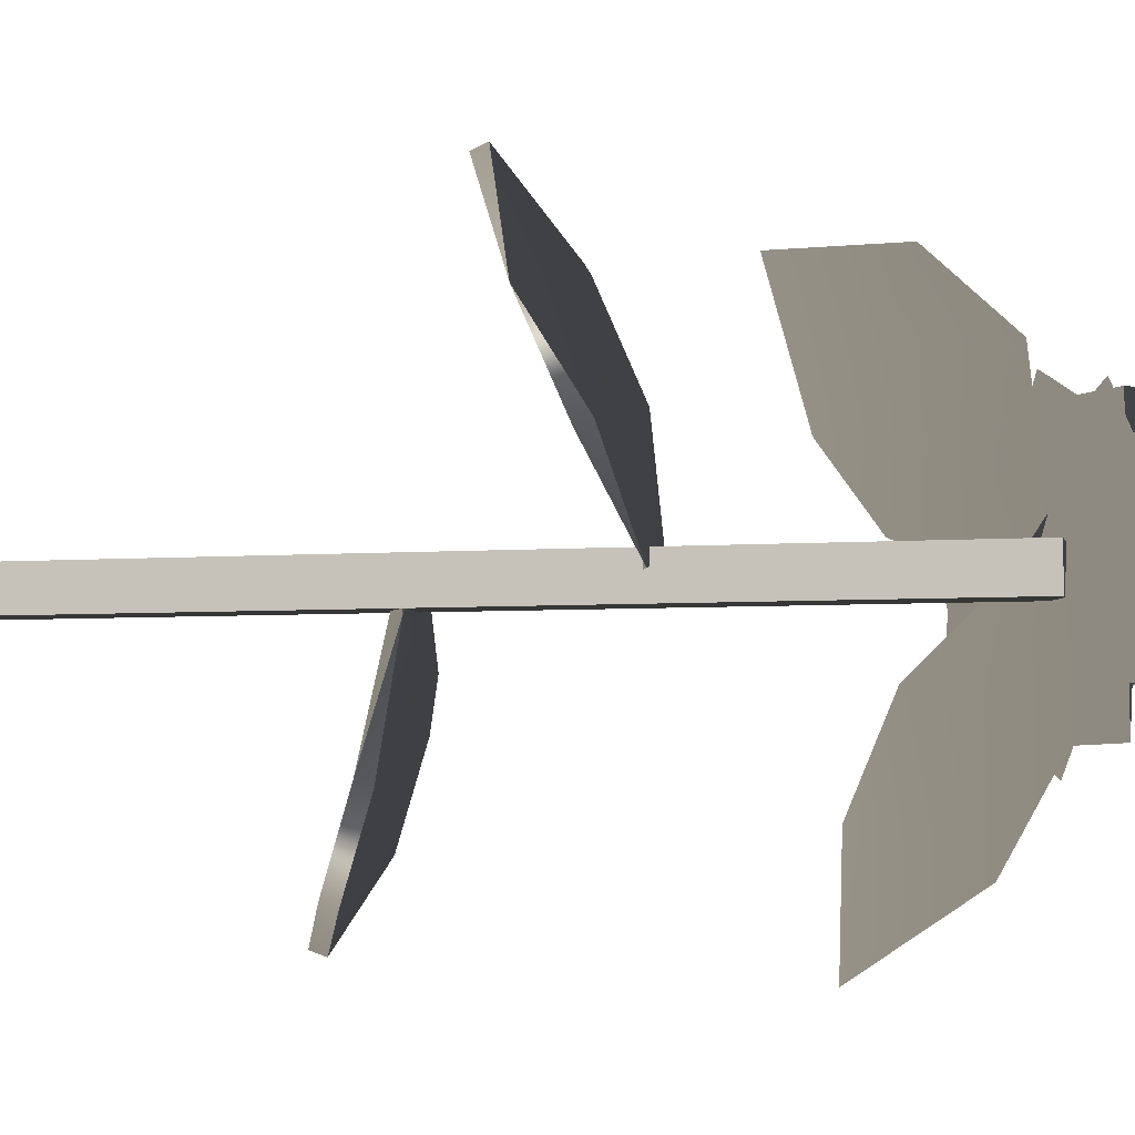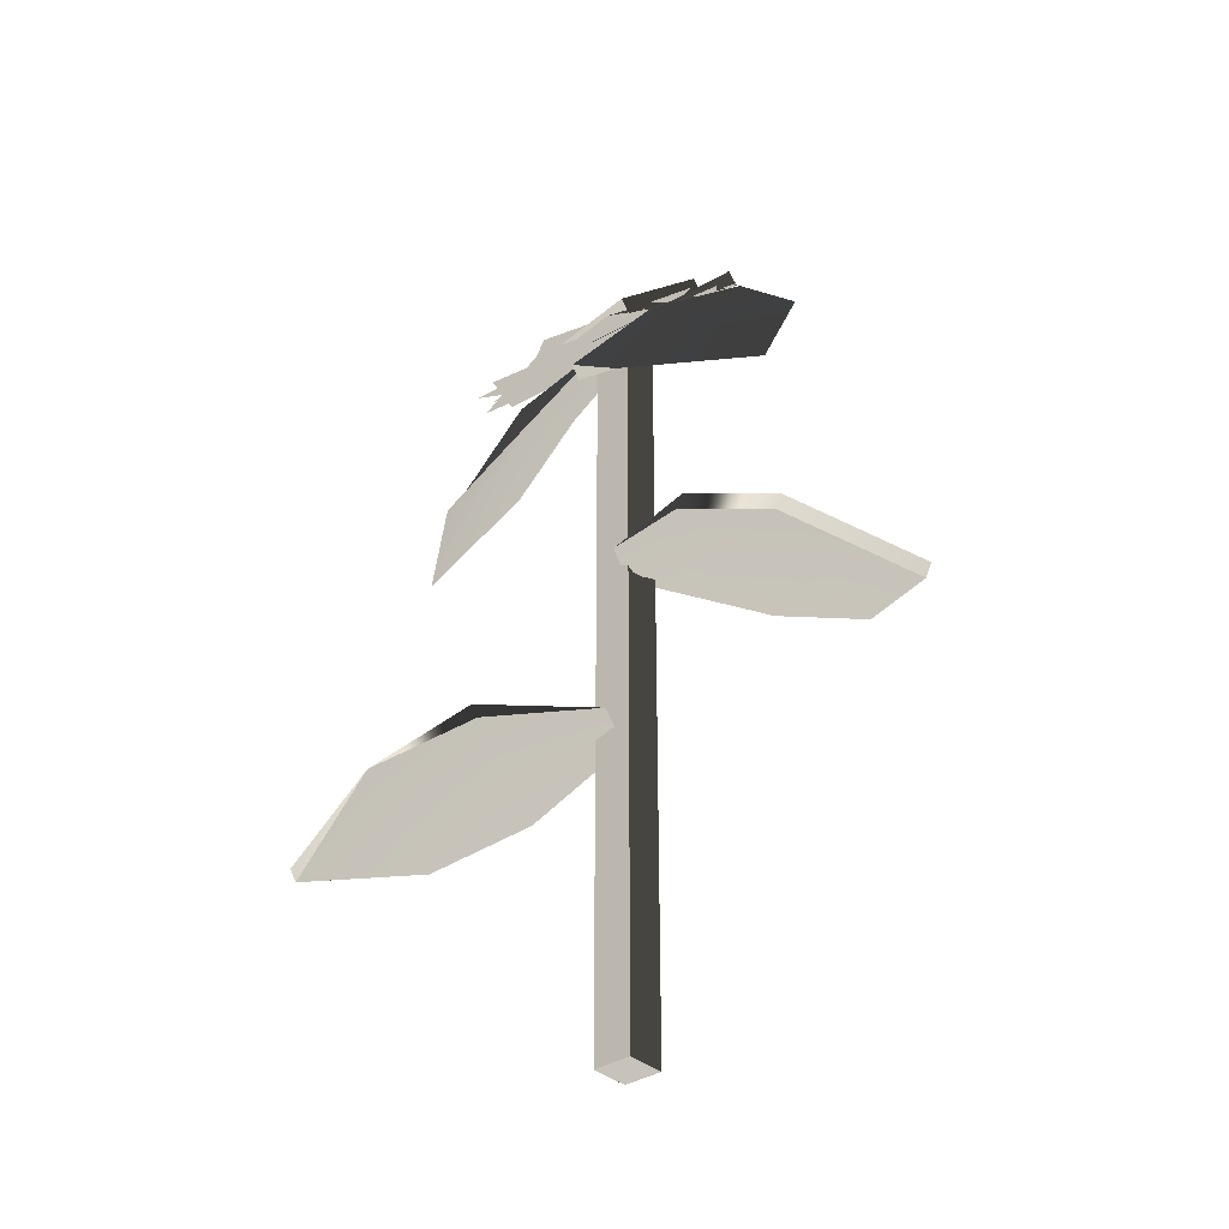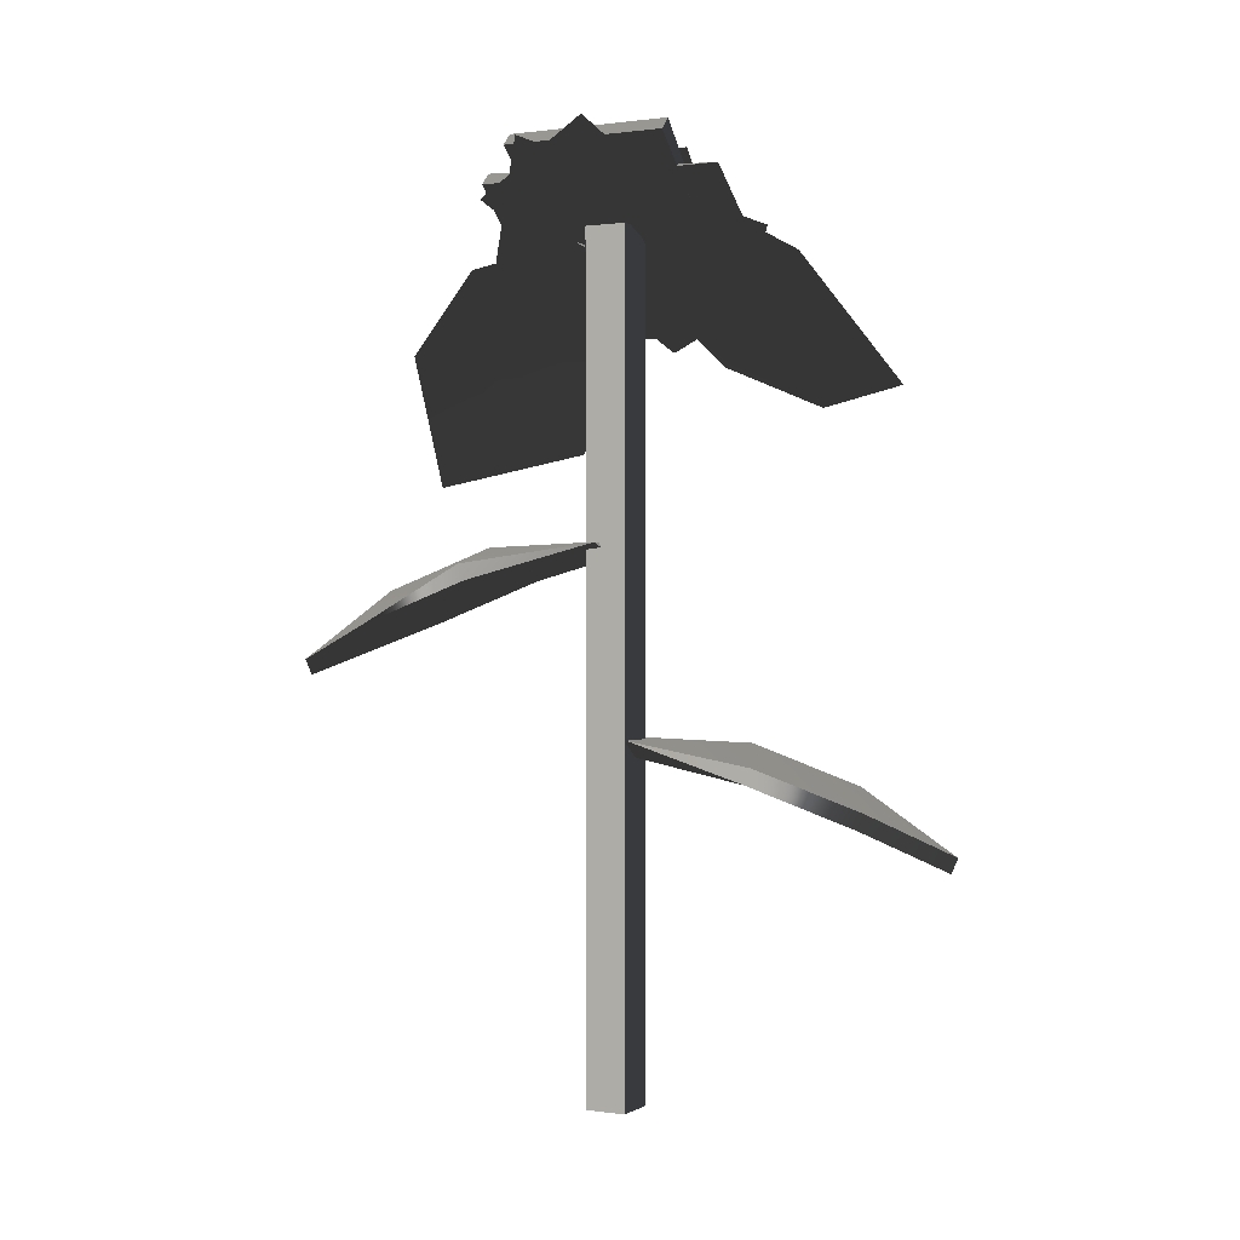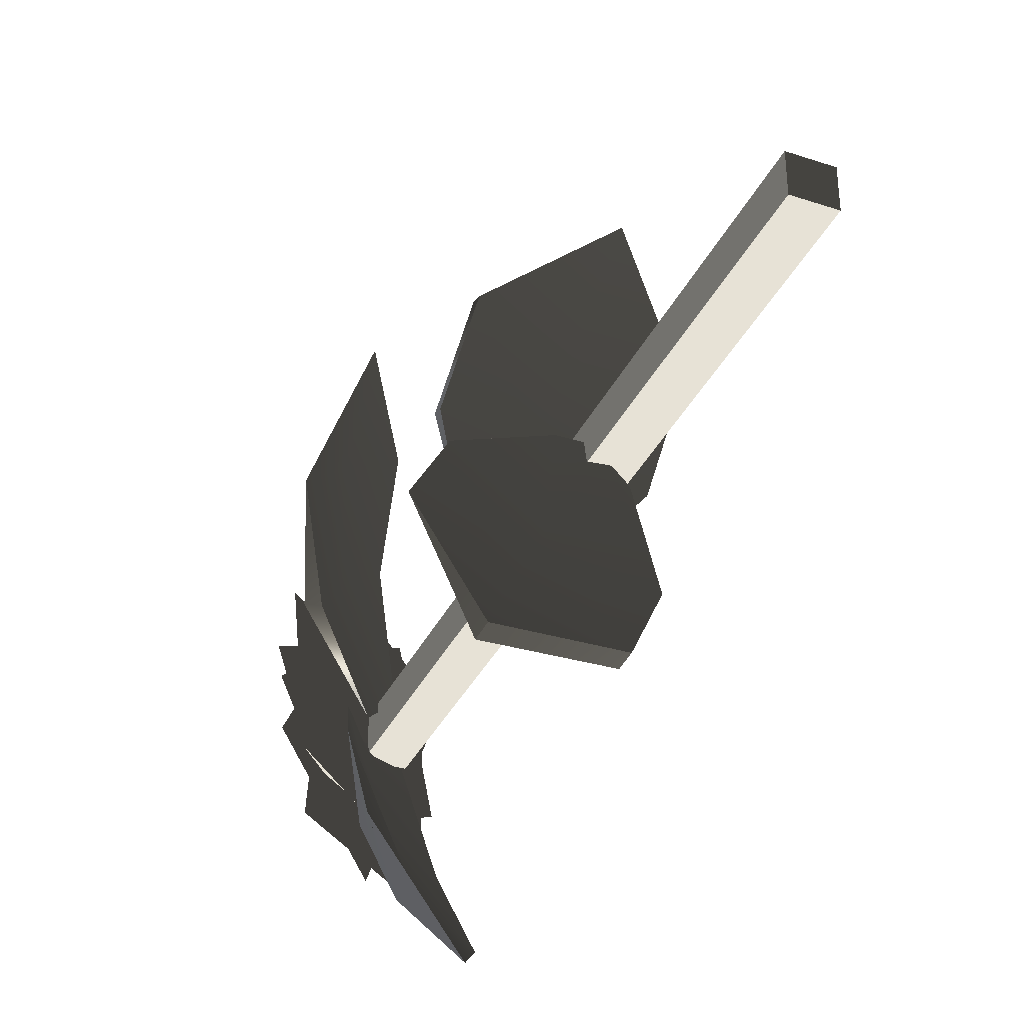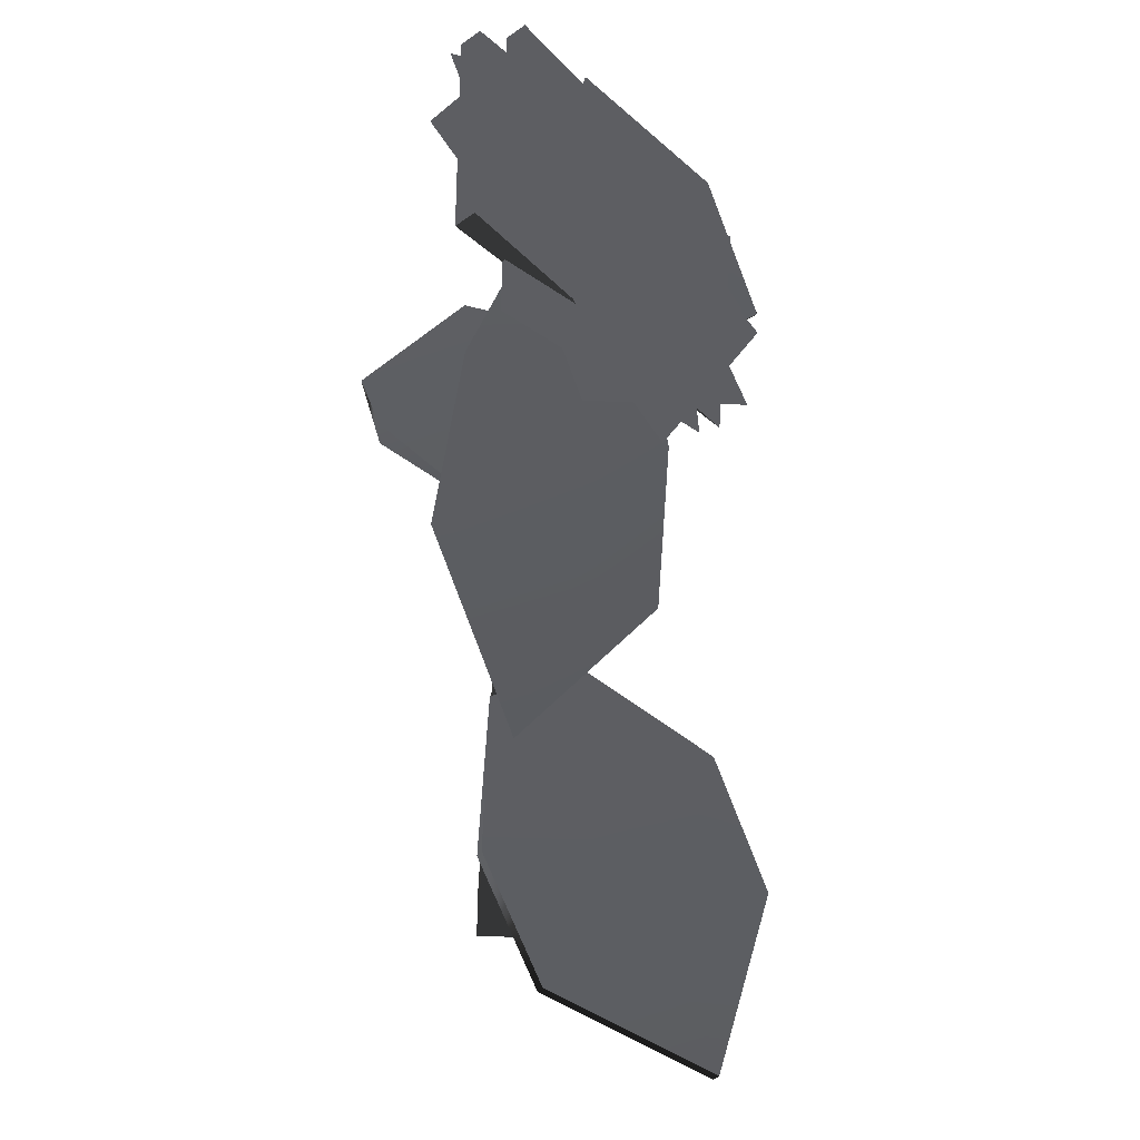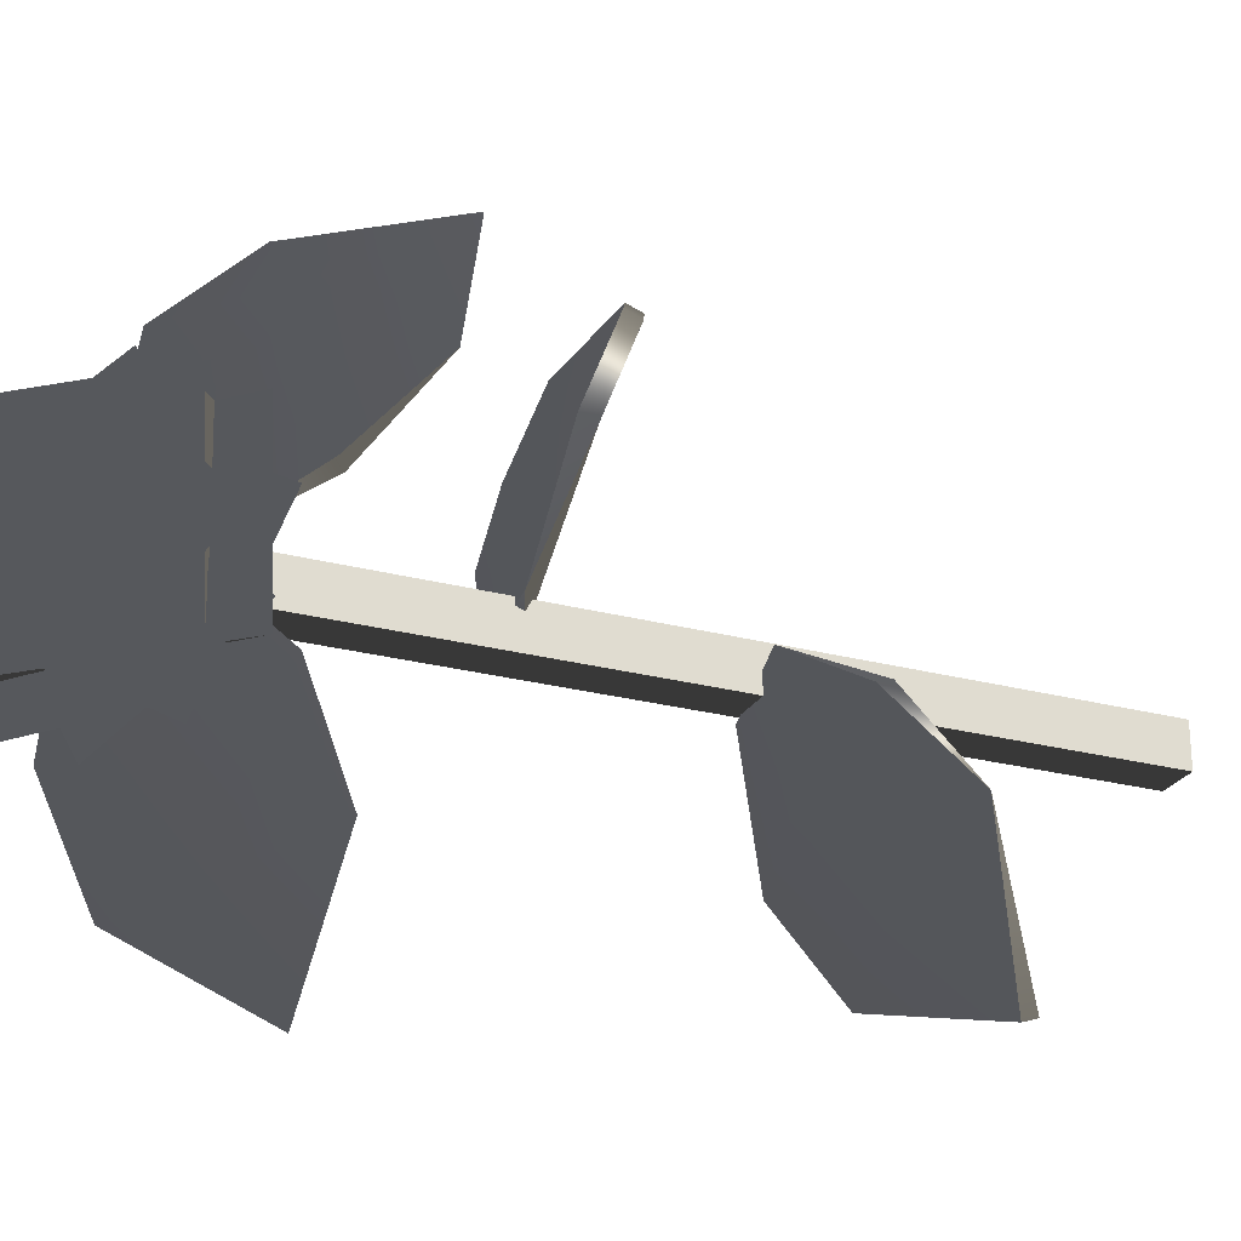
<metadata>
{"format":"obj","ext":"obj","renderer":"f3d","projection":"perspective","resolution":1024,"background":"white","views":[{"elev":-5.3,"azim":103.0,"up":"+Z"},{"elev":-35.7,"azim":-49.3,"up":"+Y"},{"elev":0.7,"azim":118.1,"up":"+Y"},{"elev":-36.2,"azim":-23.4,"up":"+Z"},{"elev":-39.1,"azim":176.5,"up":"+Z"},{"elev":-25.2,"azim":-113.2,"up":"+Z"}]}
</metadata>
<code>
v  0.174 0.4201 35.5
v  0.1461 0.4153 35.35
v  0.044 0.3954 35.41
v  0.2167 0.403 35.48
v  0.1497 0.3968 35.36
v  0.2596 0.377 35.31
v  0.2644 0.6431 35.49
v  0.246 0.6383 35.64
v  0.3627 0.6184 35.61
v  0.2194 0.626 35.49
v  0.2447 0.6198 35.63
v  0.1251 0.6 35.64
v  0.2295 0.9867 35.53
v  0.1163 0.9163 35.62
v  0.199 0.9679 35.69
v  0.2044 0.9643 35.5
v  0.1324 0.9053 35.61
v  0.0843 0.83 35.53
v  0.0989 0.8203 35.71
v  0.0926 0.7166 35.8
v  0.0347 0.756 35.63
v  0.1816 0.8719 35.78
v  0.0828 0.8313 35.71
v  0.0917 0.3468 35.25
v  0.0398 0.2656 35.15
v  0.2016 0.327 35.2
v  -0.0103 0.327 35.31
v  0.088 0.3653 35.24
v  0.0362 0.2841 35.14
v  0.2666 0.5698 35.75
v  0.2861 0.4886 35.86
v  0.147 0.55 35.76
v  0.3832 0.55 35.72
v  0.2679 0.5883 35.76
v  0.2875 0.5071 35.87
v  0.1923 0.986 35.48
v  0.2921 1.008 35.33
v  0.1796 0.9499 35.34
v  0.1935 0.9386 35.35
v  0.3127 0.945 35.22
v  0.088 0.8799 35.38
v  0.3034 1.089 35.38
v  0.3034 1.089 35.58
v  0.0741 0.8942 35.58
v  0.2894 1.103 35.58
v  0.2894 1.103 35.38
v  0.11 0.929 35.33
v  0.1239 0.9147 35.63
v  0.2536 1.068 35.63
v  0.2675 1.054 35.33
v  0.2675 1.054 35.63
v  0.0995 0.9402 35.58
v  0.2433 1.079 35.58
v  0.2432 1.079 35.38
v  0.1132 0.9253 35.38
v  0.2572 1.065 35.58
v  0.1134 0.9258 35.58
v  0.1852 0.9947 35.34
v  0.1853 0.9954 35.63
v  0.0696 0.9112 35.48
v  0.287 1.093 35.48
v  0.0526 0.8734 35.5
v  0.3248 1.109 35.47
v  0.1383 0.9287 35.32
v  0.2531 1.04 35.65
v  0.0658 0.8861 35.4
v  0.3117 1.097 35.56
v  0.204 0.9924 35.3
v  0.1874 0.9762 35.66
v  0.1979 0.3454 35.19
v  0.1483 0.5684 35.77
v  0.1624 0.9551 35.49
v  0.125 0.8455 35.39
v  0.1884 0.9753 35.51
v  0.0682 0.841 35.53
v  0.2001 0.8872 35.23
v  0.2442 0.8055 35.13
v  0.214 0.876 35.24
v  0.1772 0.6431 35.5
v  0.2522 0.4201 35.45
v  0.1812 0.9399 35.48
v  0.2559 0.3954 35.3
v  0.1265 0.6184 35.65
v  0.1315 0.794 35.27
v  0.1988 1 35.46
v  0.2488 1 35.46
v  0.2488 0 35.46
v  0.1988 0 35.51
v  0.2488 1 35.51
v  0.1988 1 35.51
v  0.1988 0 35.46
v  0.2488 0 35.51
v  0.2381 1.004 35.48
v  0.0477 0.377 35.42
v  0.3613 0.6 35.6
o plant02
g plant02
f 1 2 3
f 4 5 6
f 7 8 9
f 10 11 12
f 13 14 15
f 16 17 18
f 19 20 21
f 22 23 20
f 24 25 26
f 27 28 29
f 30 31 32
f 33 34 35
f 36 37 38
f 36 39 37
f 39 40 37
f 38 37 40
f 41 42 43
f 44 45 46
f 47 48 49
f 50 51 48
f 47 49 50
f 50 48 47
f 41 43 44
f 44 46 41
f 52 53 54
f 55 54 56
f 55 56 57
f 52 54 55
f 58 59 60
f 60 61 58
f 62 63 64
f 64 65 62
f 66 67 68
f 68 69 66
f 58 61 59
f 60 59 61
f 66 69 67
f 68 67 69
f 64 63 65
f 62 65 63
f 5 26 6
f 28 70 29
f 11 32 12
f 34 71 35
f 33 31 30
f 9 34 33
f 27 25 24
f 3 28 27
f 72 73 39
f 72 38 73
f 15 23 22
f 22 20 19
f 74 75 14
f 17 21 18
f 76 40 77
f 78 77 40
f 7 11 10
f 7 79 8
f 1 5 4
f 1 80 2
f 16 18 81
f 74 81 75
f 2 82 70
f 80 82 2
f 8 83 71
f 79 83 8
f 73 76 84
f 84 76 77
f 85 86 87
f 88 89 90
f 85 87 91
f 88 92 89
f 36 93 37
f 36 37 93
f 14 75 21
f 23 21 20
f 1 94 5
f 94 27 24
f 95 33 30
f 7 95 11
f 84 77 78
f 73 84 78
f 13 74 14
f 13 17 16
f 15 22 19
f 13 15 17
f 72 36 38
f 72 39 36
f 91 90 85
f 90 86 85
f 92 87 86
f 91 87 92
f 91 92 88
f 91 88 90
f 90 89 86
f 92 86 89
f 1 4 80
f 4 6 80
f 7 10 79
f 10 12 79
f 73 78 39
f 39 78 40
f 3 2 28
f 2 70 28
f 9 8 34
f 8 71 34
f 94 24 5
f 5 24 26
f 73 38 76
f 38 40 76
f 15 14 23
f 14 21 23
f 15 19 17
f 17 19 21
f 95 30 11
f 11 30 32
f 26 29 70
f 6 26 70
f 32 35 71
f 12 32 71
f 94 1 3
f 27 94 3
f 95 7 9
f 33 95 9
f 18 21 75
f 81 18 75
f 6 70 82
f 80 6 82
f 12 71 83
f 79 12 83
f 16 81 74
f 13 16 74
f 43 46 45
f 44 43 45
f 41 46 42
f 43 42 46
f 56 54 53
f 57 56 53
f 57 53 52
f 55 57 52
f 48 51 49
f 50 49 51
f 31 33 35
f 32 31 35
f 26 25 29
f 25 27 29

</code>
